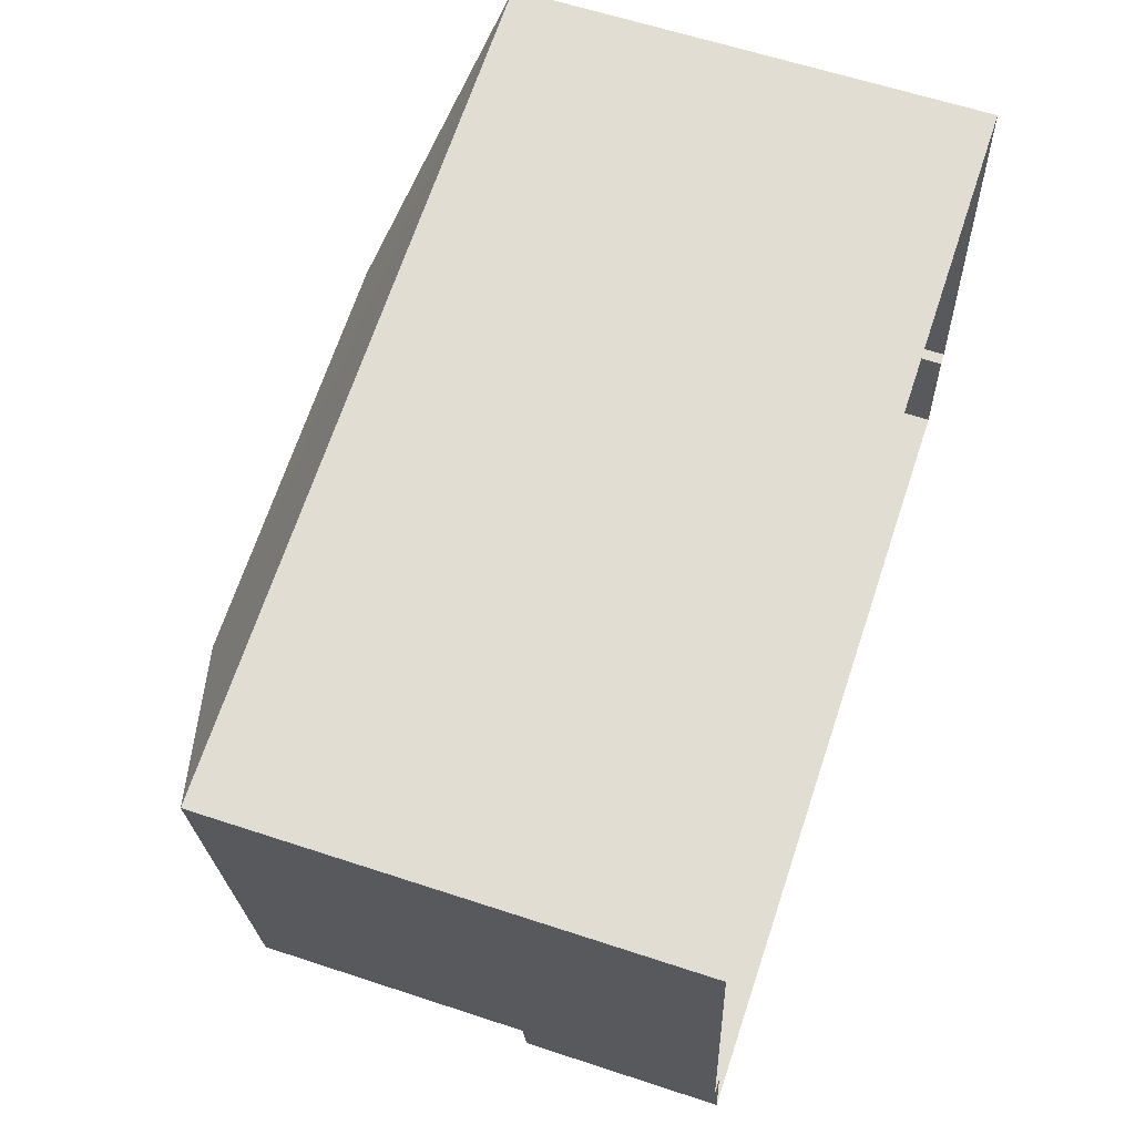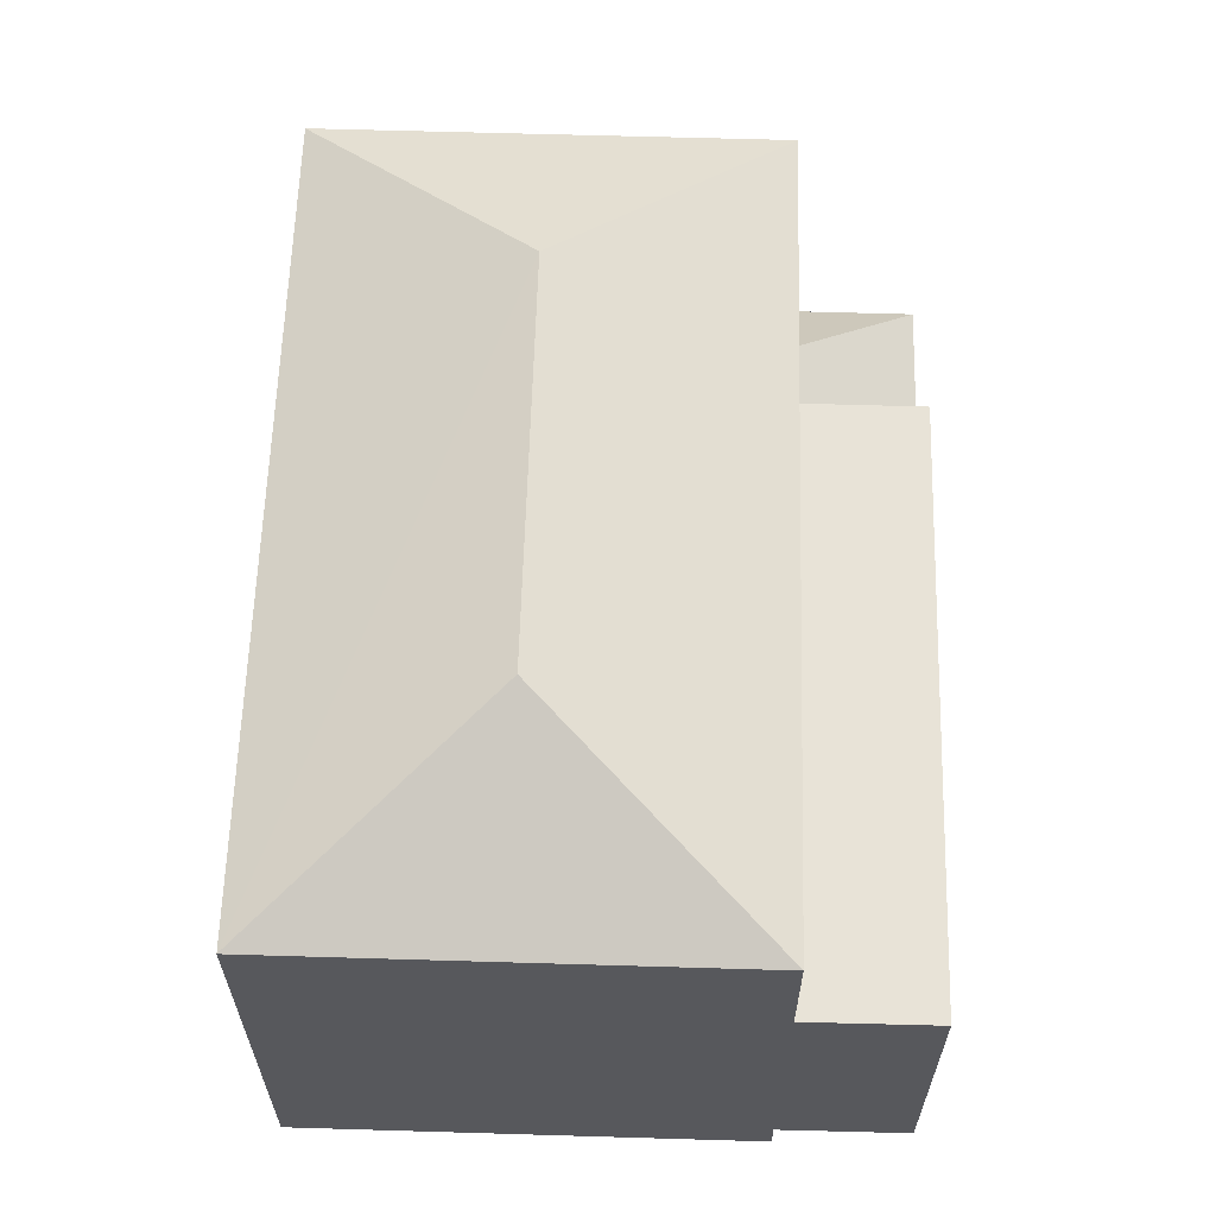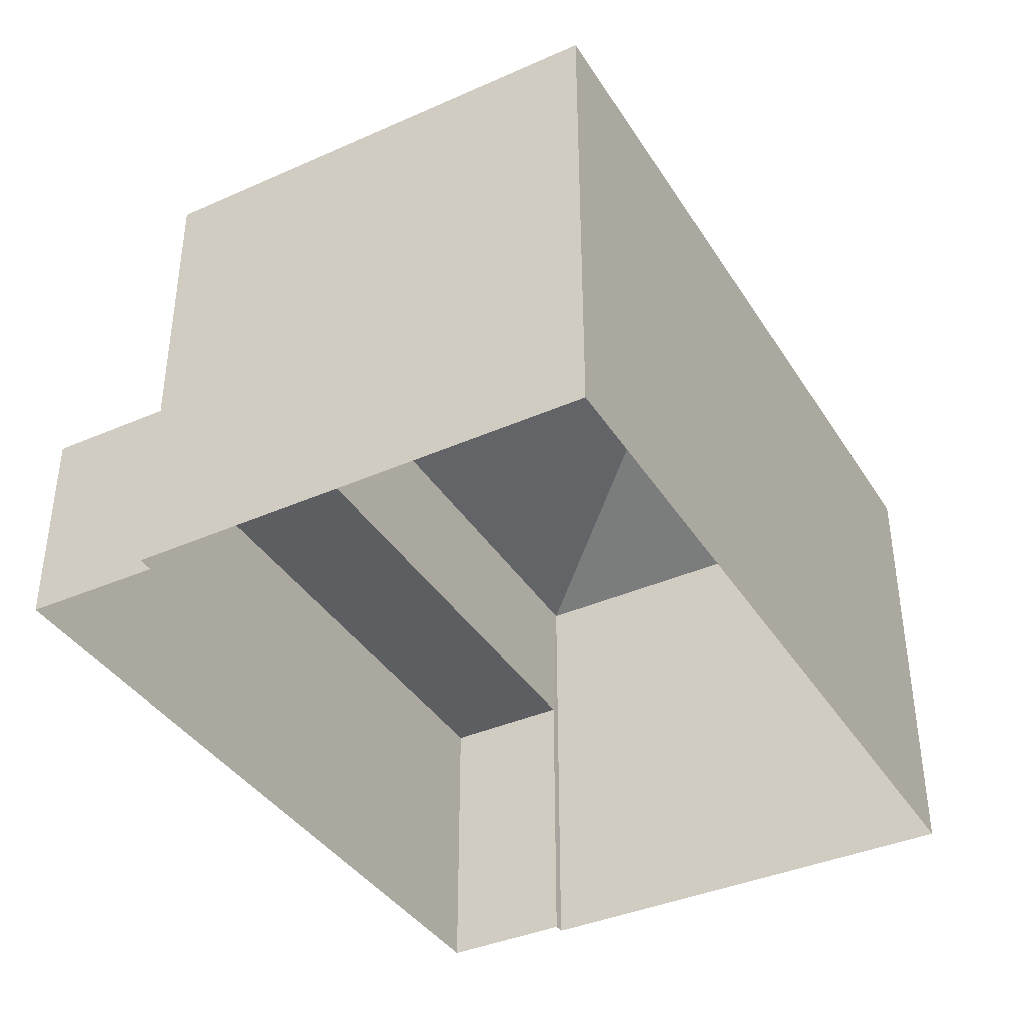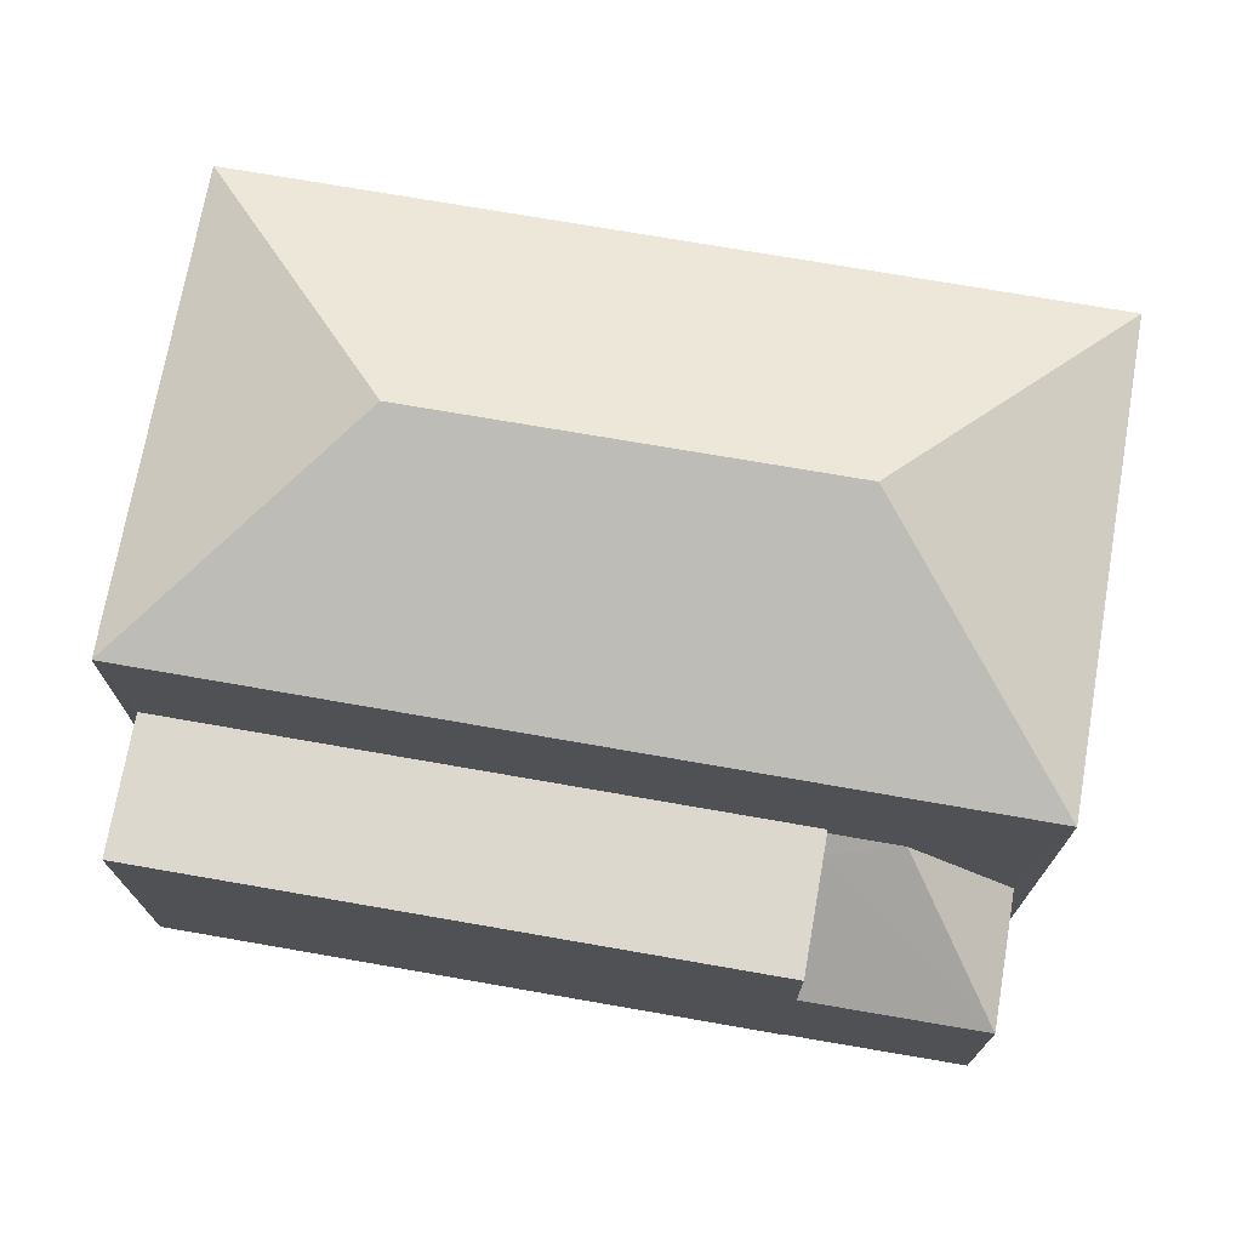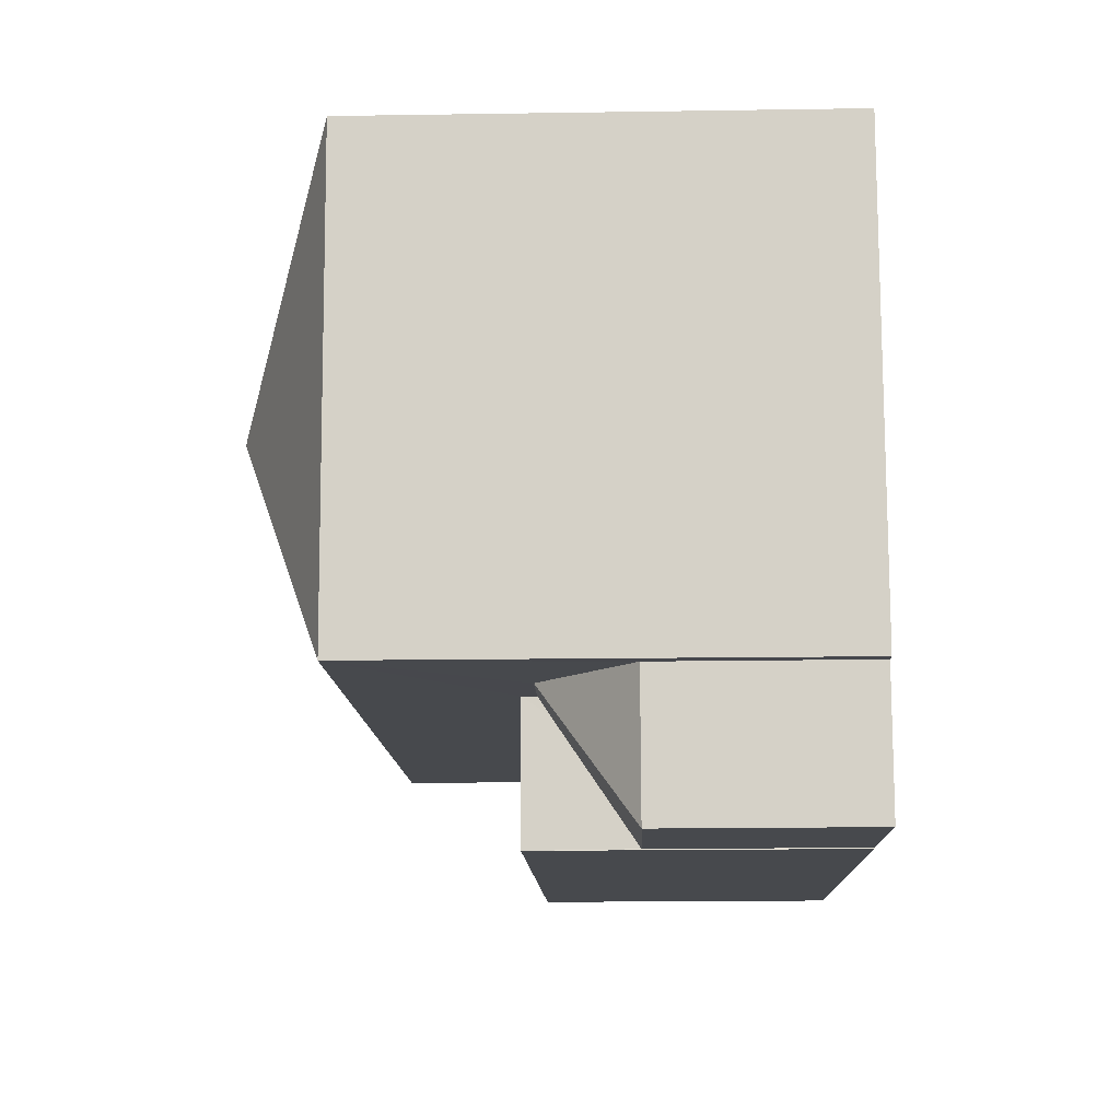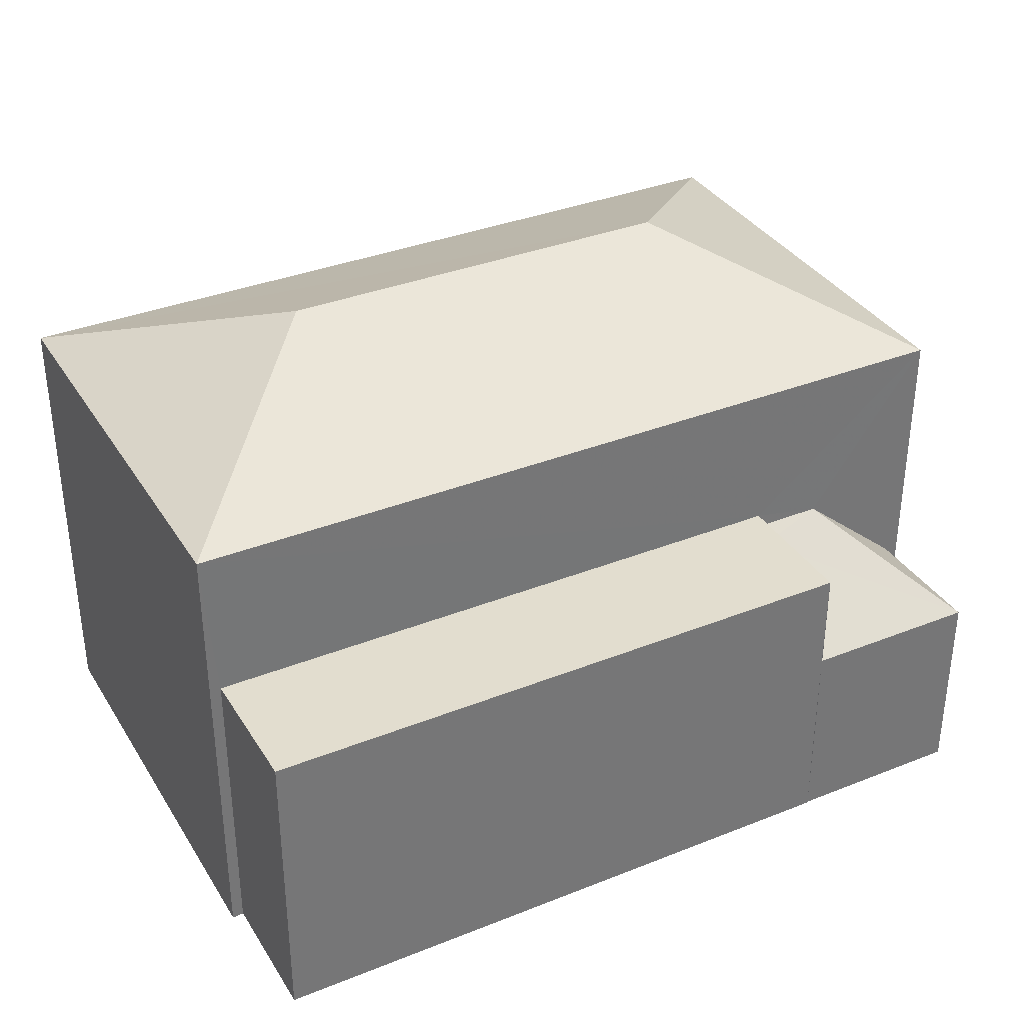
<metadata>
{"format":"obj","ext":"obj","renderer":"f3d","projection":"perspective","resolution":1024,"background":"white","views":[{"elev":61.4,"azim":108.6,"up":"+Y"},{"elev":61.6,"azim":-94.7,"up":"+Z"},{"elev":-38.7,"azim":112.7,"up":"+Z"},{"elev":72.4,"azim":3.5,"up":"+Z"},{"elev":-18.4,"azim":91.9,"up":"+Y"},{"elev":35.1,"azim":-34.3,"up":"+Z"}]}
</metadata>
<code>
v -8.941e+04 -9.889e+04 7.646
v -8.941e+04 -9.89e+04 7.646
v -8.941e+04 -9.89e+04 7.646
v -8.94e+04 -9.889e+04 7.646
v -8.94e+04 -9.889e+04 7.646
v -8.941e+04 -9.89e+04 7.646
v -8.942e+04 -9.889e+04 7.647
v -8.942e+04 -9.889e+04 7.648
v -8.942e+04 -9.889e+04 7.647
v -8.942e+04 -9.889e+04 7.647
v -8.941e+04 -9.889e+04 11.64
v -8.941e+04 -9.89e+04 10.51
v -8.941e+04 -9.89e+04 10.51
v -8.941e+04 -9.889e+04 11.8
v -8.941e+04 -9.889e+04 11.8
v -8.941e+04 -9.889e+04 15.57
v -8.941e+04 -9.889e+04 15.57
v -8.942e+04 -9.889e+04 14.21
v -8.942e+04 -9.889e+04 14.21
v -8.941e+04 -9.889e+04 10.51
v -8.94e+04 -9.889e+04 14.2
v -8.94e+04 -9.889e+04 14.2
v -8.942e+04 -9.889e+04 12.01
v -8.942e+04 -9.889e+04 12.01
v -8.941e+04 -9.89e+04 12.01
v -8.941e+04 -9.889e+04 12.01
f 1 2 3
f 4 1 5
f 6 7 3
f 3 8 5
f 9 10 8
f 7 9 3
f 3 5 1
f 3 9 8
f 11 12 13
f 11 13 14
f 15 11 14
f 16 17 18
f 16 18 19
f 14 13 20
f 17 16 21
f 17 21 22
f 23 24 25
f 26 23 25
f 18 17 22
f 21 16 19
f 9 7 24
f 23 9 24
f 19 18 8
f 10 19 8
f 4 20 1
f 9 23 10
f 21 20 4
f 23 19 10
f 26 21 19
f 26 19 23
f 14 26 15
f 14 20 21
f 14 21 26
f 6 24 7
f 6 25 24
f 22 5 8
f 18 22 8
f 15 26 11
f 3 12 6
f 12 11 25
f 6 12 25
f 11 26 25
f 3 2 13
f 12 3 13
f 1 13 2
f 1 20 13
f 22 4 5
f 22 21 4

</code>
